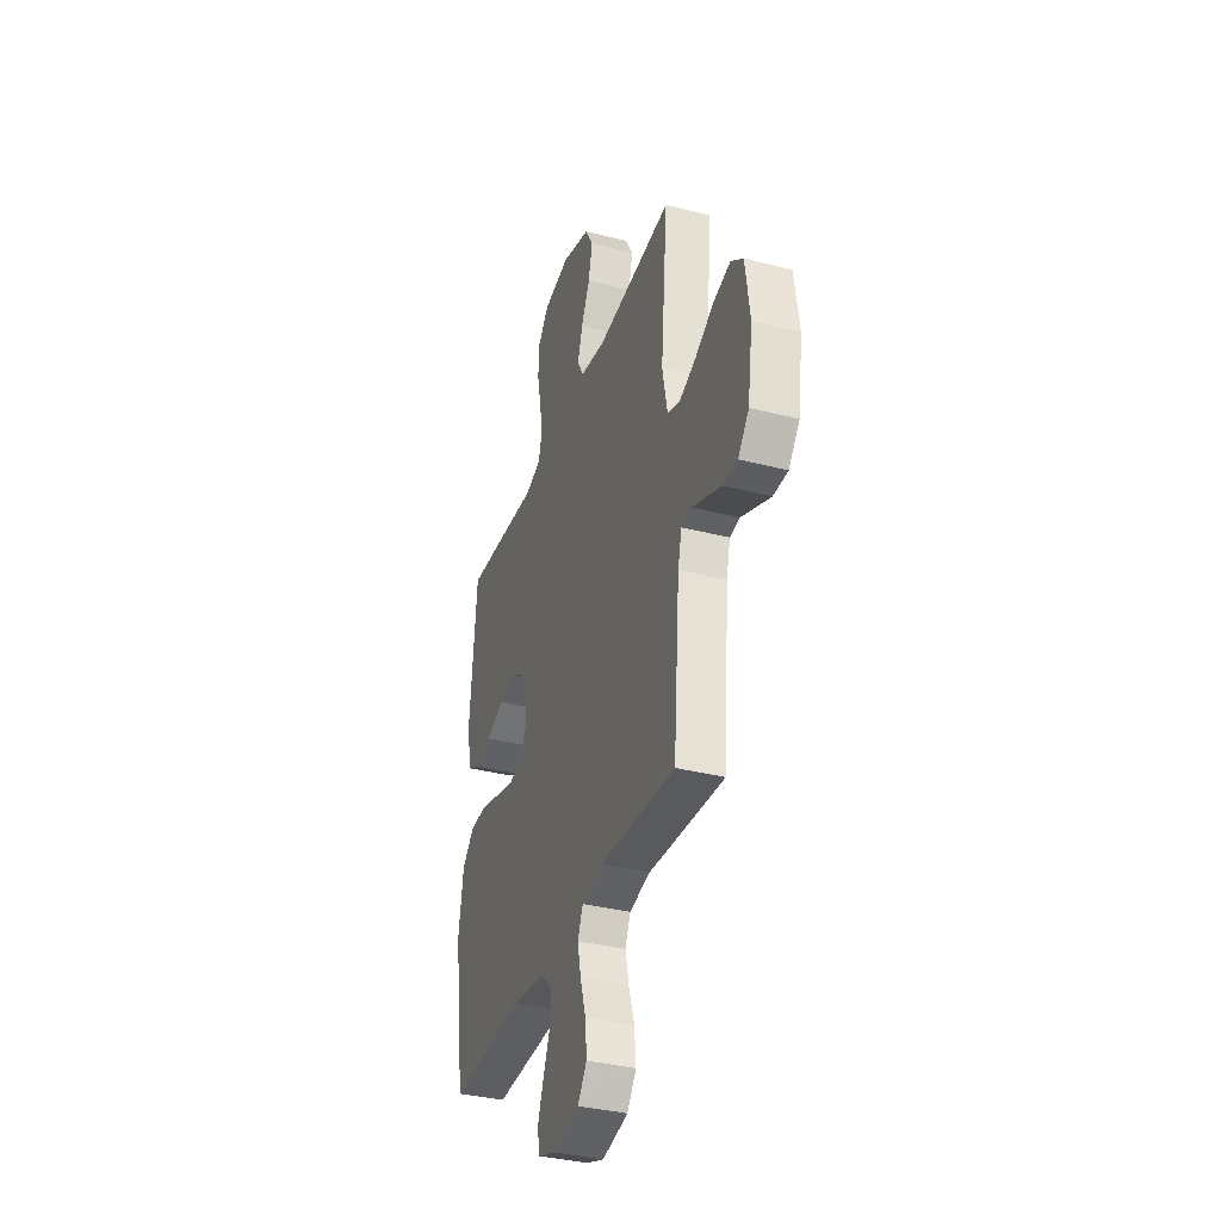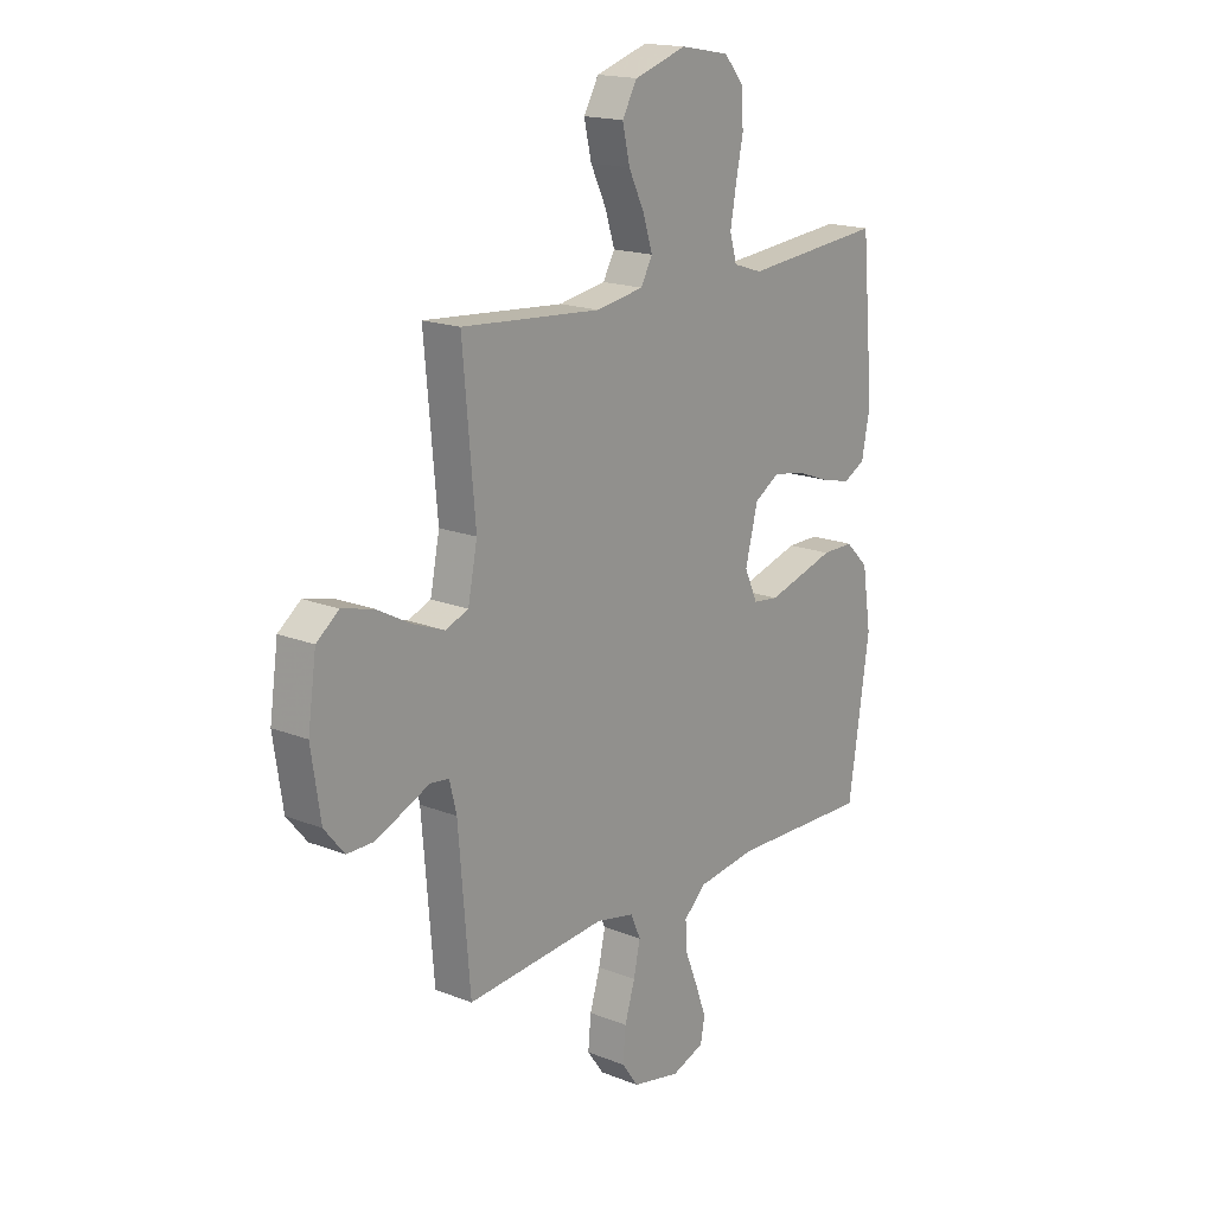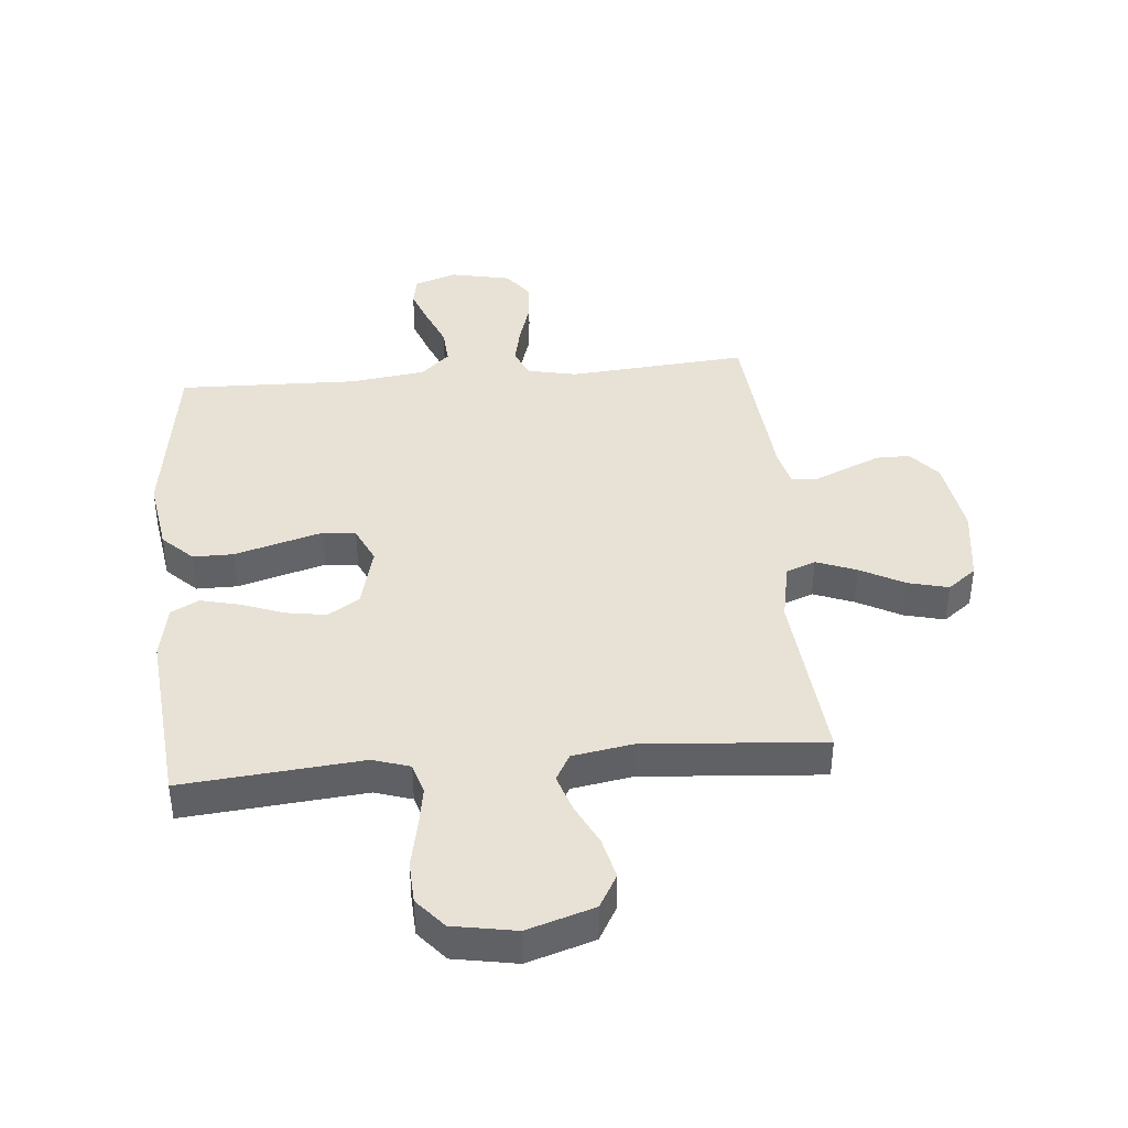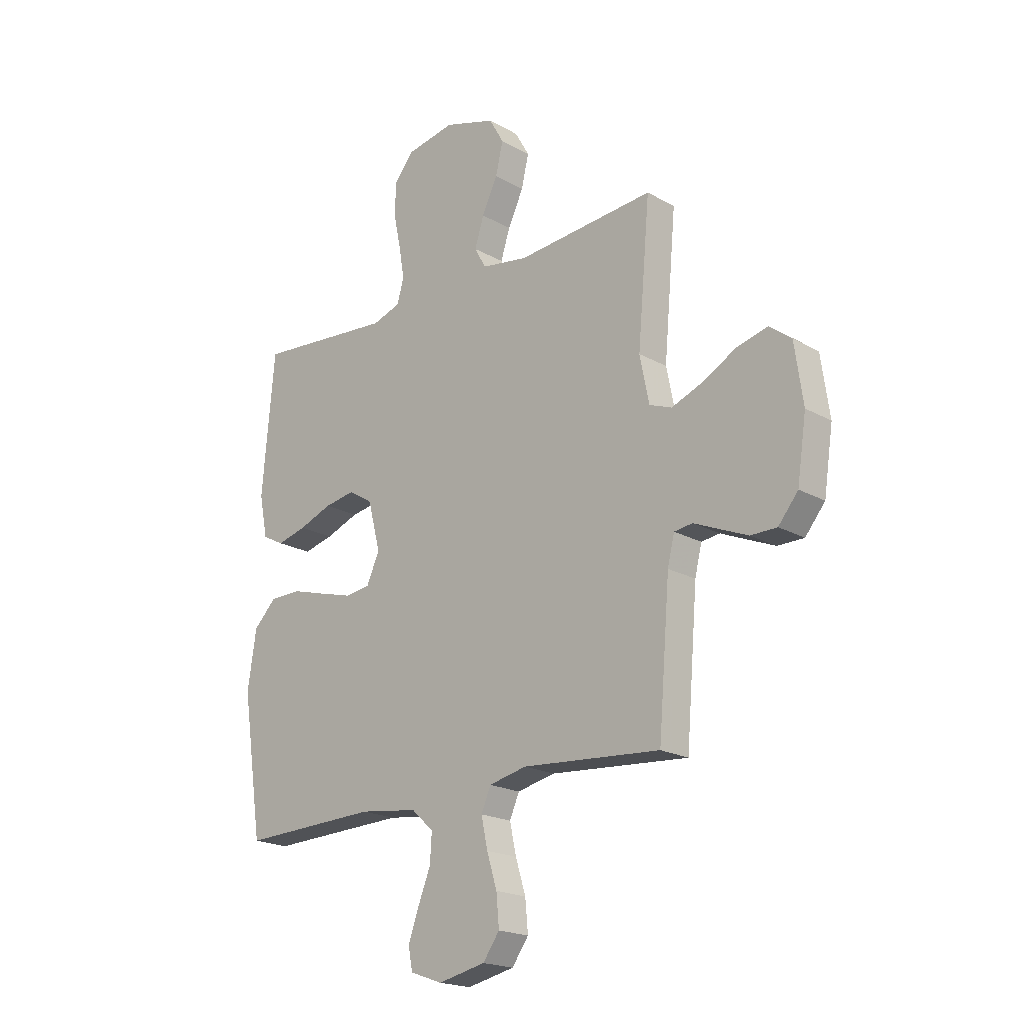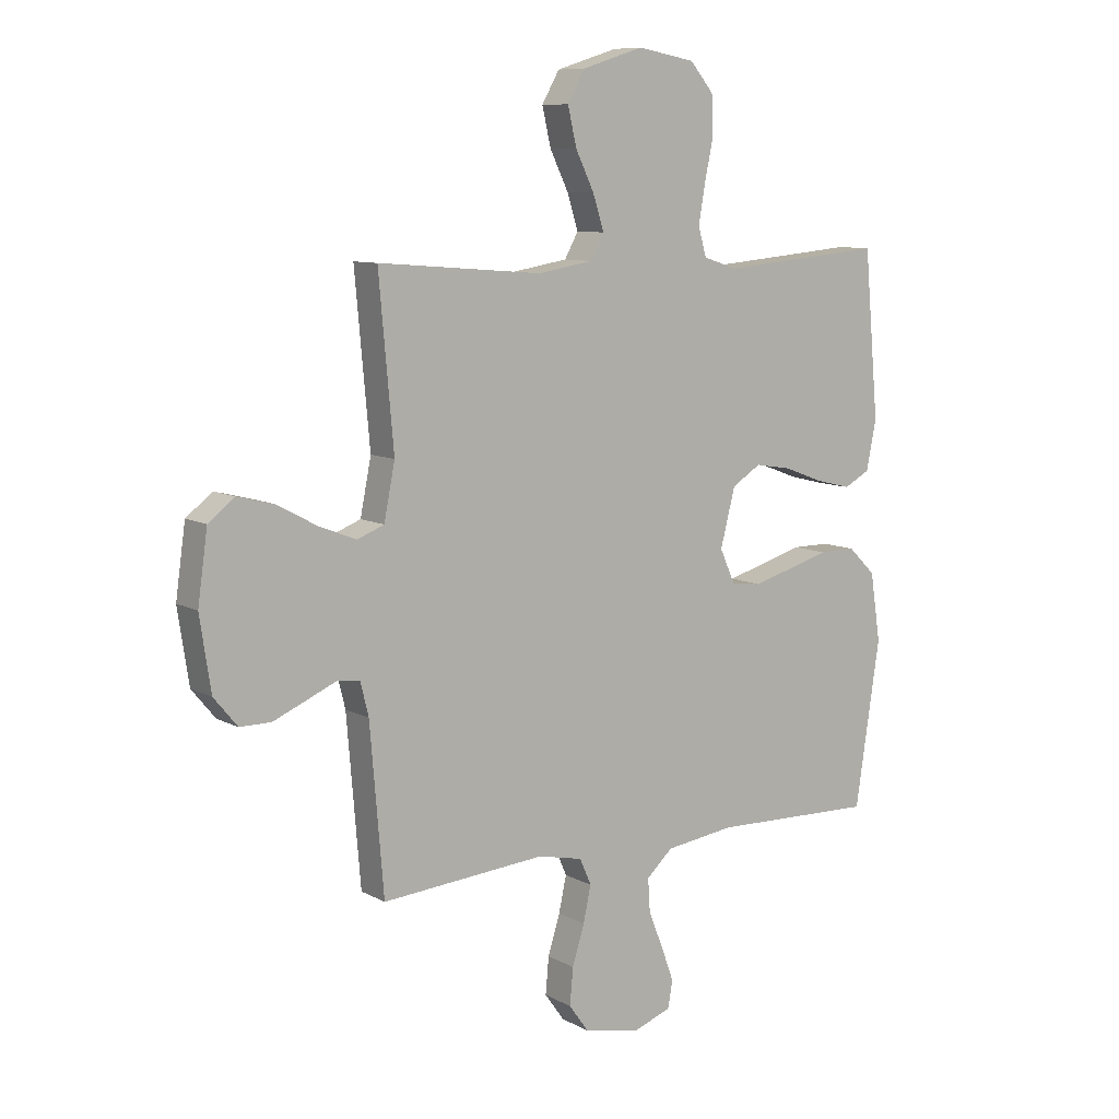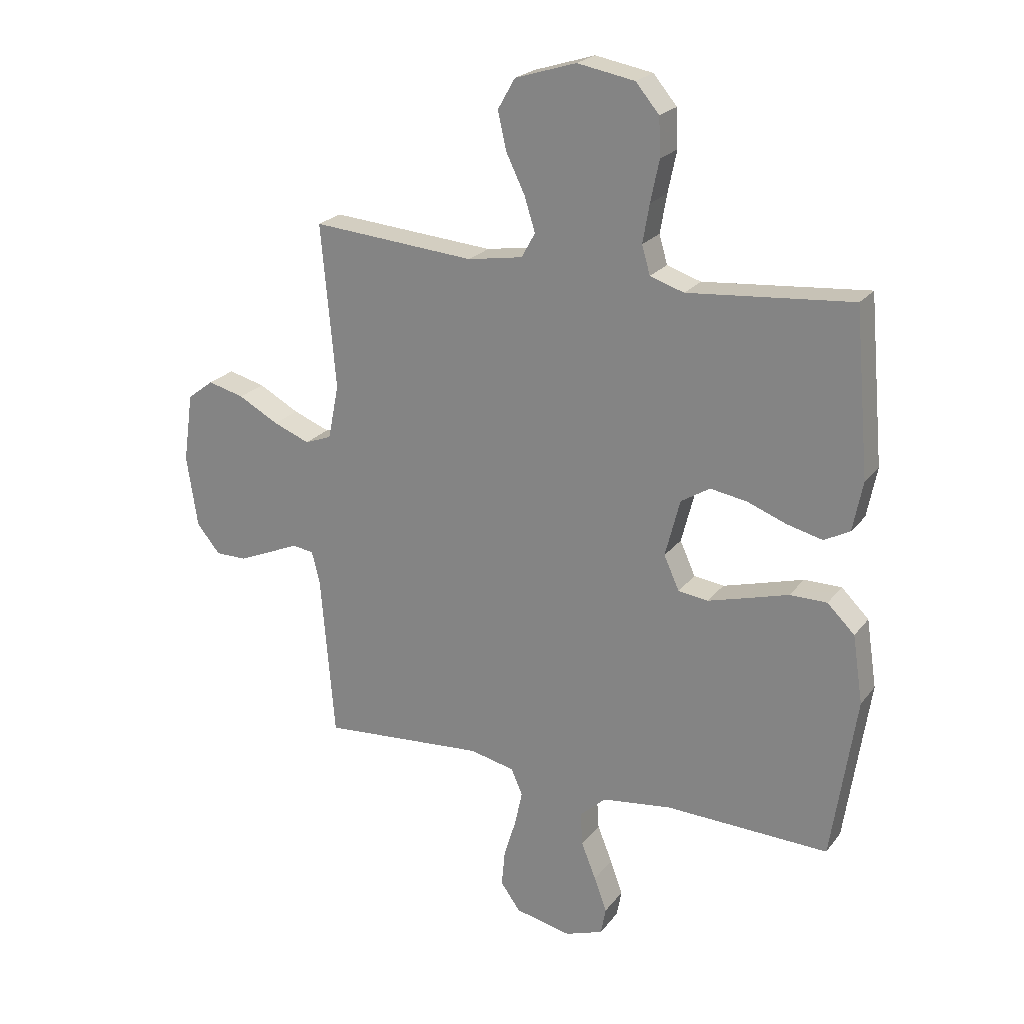
<metadata>
{"format":"obj","ext":"obj","renderer":"f3d","projection":"perspective","resolution":1024,"background":"white","views":[{"elev":-35.8,"azim":71.4,"up":"+Z"},{"elev":17.5,"azim":128.1,"up":"+Z"},{"elev":40.4,"azim":-5.3,"up":"+Y"},{"elev":-20.0,"azim":44.1,"up":"+Z"},{"elev":9.2,"azim":144.2,"up":"+Z"},{"elev":22.6,"azim":-152.6,"up":"+Z"}]}
</metadata>
<code>
v 0.5 0.07 0.5
v 0.473 0.07 0.2
v 0.493 0.07 0.1
v 0.542 0.07 0.081
v 0.609 0.07 0.107
v 0.683 0.07 0.147
v 0.75 0.07 0.164
v 0.798 0.07 0.127
v 0.816 0.07 0
v 0.796 0.07 -0.132
v 0.753 0.07 -0.184
v 0.696 0.07 -0.184
v 0.635 0.07 -0.158
v 0.58 0.07 -0.134
v 0.54 0.07 -0.139
v 0.525 0.07 -0.2
v 0.5 0.07 -0.5
v 0.2 0.07 -0.476
v 0.118 0.07 -0.494
v 0.097 0.07 -0.542
v 0.111 0.07 -0.607
v 0.133 0.07 -0.678
v 0.139 0.07 -0.745
v 0.103 0.07 -0.795
v 0 0.07 -0.817
v -0.07 0.07 -0.792
v -0.079 0.07 -0.743
v -0.056 0.07 -0.68
v -0.029 0.07 -0.613
v -0.025 0.07 -0.552
v -0.073 0.07 -0.508
v -0.2 0.07 -0.491
v -0.5 0.07 -0.5
v -0.545 0.07 -0.2
v -0.526 0.07 -0.076
v -0.476 0.07 -0.027
v -0.408 0.07 -0.027
v -0.332 0.07 -0.049
v -0.261 0.07 -0.069
v -0.206 0.07 -0.062
v -0.178 0.07 0
v -0.205 0.07 0.105
v -0.258 0.07 0.138
v -0.325 0.07 0.127
v -0.397 0.07 0.1
v -0.462 0.07 0.084
v -0.509 0.07 0.109
v -0.527 0.07 0.2
v -0.5 0.07 0.5
v -0.2 0.07 0.473
v -0.138 0.07 0.493
v -0.123 0.07 0.545
v -0.135 0.07 0.615
v -0.151 0.07 0.691
v -0.148 0.07 0.761
v -0.105 0.07 0.812
v 0 0.07 0.831
v 0.112 0.07 0.796
v 0.144 0.07 0.74
v 0.128 0.07 0.671
v 0.094 0.07 0.601
v 0.074 0.07 0.538
v 0.099 0.07 0.493
v 0.2 0.07 0.476
v 0.5 0 0.5
v 0.473 0 0.2
v 0.493 0 0.1
v 0.542 0 0.081
v 0.609 0 0.107
v 0.683 0 0.147
v 0.75 0 0.164
v 0.798 0 0.127
v 0.816 0 0
v 0.796 0 -0.132
v 0.753 0 -0.184
v 0.696 0 -0.184
v 0.635 0 -0.158
v 0.58 0 -0.134
v 0.54 0 -0.139
v 0.525 0 -0.2
v 0.5 0 -0.5
v 0.2 0 -0.476
v 0.118 0 -0.494
v 0.097 0 -0.542
v 0.111 0 -0.607
v 0.133 0 -0.678
v 0.139 0 -0.745
v 0.103 0 -0.795
v 0 0 -0.817
v -0.07 0 -0.792
v -0.079 0 -0.743
v -0.056 0 -0.68
v -0.029 0 -0.613
v -0.025 0 -0.552
v -0.073 0 -0.508
v -0.2 0 -0.491
v -0.5 0 -0.5
v -0.545 0 -0.2
v -0.526 0 -0.076
v -0.476 0 -0.027
v -0.408 0 -0.027
v -0.332 0 -0.049
v -0.261 0 -0.069
v -0.206 0 -0.062
v -0.178 0 0
v -0.205 0 0.105
v -0.258 0 0.138
v -0.325 0 0.127
v -0.397 0 0.1
v -0.462 0 0.084
v -0.509 0 0.109
v -0.527 0 0.2
v -0.5 0 0.5
v -0.2 0 0.473
v -0.138 0 0.493
v -0.123 0 0.545
v -0.135 0 0.615
v -0.151 0 0.691
v -0.148 0 0.761
v -0.105 0 0.812
v 0 0 0.831
v 0.112 0 0.796
v 0.144 0 0.74
v 0.128 0 0.671
v 0.094 0 0.601
v 0.074 0 0.538
v 0.099 0 0.493
v 0.2 0 0.476
f 59 60 61
f 58 59 61
f 57 58 61
f 56 57 61
f 55 56 61
f 54 55 61
f 53 54 61
f 52 53 61 62
f 51 52 62 63
f 48 49 50
f 47 48 50
f 46 47 50
f 45 46 50
f 44 45 50
f 51 63 64
f 50 51 64
f 44 50 64
f 43 44 64
f 36 37 38
f 35 36 38
f 34 35 38
f 33 34 38
f 32 33 38
f 31 32 38 39
f 30 31 39 40
f 27 28 29
f 26 27 29
f 25 26 29
f 24 25 29
f 23 24 29
f 22 23 29
f 21 22 29
f 20 21 29 30
f 30 40 41
f 20 30 41
f 19 20 41
f 16 17 18
f 19 41 42
f 18 19 42
f 16 18 42
f 15 16 42
f 12 13 14
f 11 12 14
f 10 11 14
f 9 10 14
f 8 9 14
f 7 8 14
f 6 7 14
f 5 6 14
f 64 1 2
f 43 64 2
f 42 43 2
f 4 5 14 15
f 3 4 15 42
f 2 3 42
f 125 124 123
f 125 123 122
f 125 122 121
f 125 121 120
f 125 120 119
f 125 119 118
f 125 118 117
f 126 125 117 116
f 127 126 116 115
f 114 113 112
f 114 112 111
f 114 111 110
f 114 110 109
f 114 109 108
f 128 127 115
f 128 115 114
f 128 114 108
f 128 108 107
f 102 101 100
f 102 100 99
f 102 99 98
f 102 98 97
f 102 97 96
f 103 102 96 95
f 104 103 95 94
f 93 92 91
f 93 91 90
f 93 90 89
f 93 89 88
f 93 88 87
f 93 87 86
f 93 86 85
f 94 93 85 84
f 105 104 94
f 105 94 84
f 105 84 83
f 82 81 80
f 106 105 83
f 106 83 82
f 106 82 80
f 106 80 79
f 78 77 76
f 78 76 75
f 78 75 74
f 78 74 73
f 78 73 72
f 78 72 71
f 78 71 70
f 78 70 69
f 66 65 128
f 66 128 107
f 66 107 106
f 79 78 69 68
f 106 79 68 67
f 106 67 66
f 1 65 66 2
f 2 66 67 3
f 3 67 68 4
f 4 68 69 5
f 5 69 70 6
f 6 70 71 7
f 7 71 72 8
f 8 72 73 9
f 9 73 74 10
f 10 74 75 11
f 11 75 76 12
f 12 76 77 13
f 13 77 78 14
f 14 78 79 15
f 15 79 80 16
f 16 80 81 17
f 17 81 82 18
f 18 82 83 19
f 19 83 84 20
f 20 84 85 21
f 21 85 86 22
f 22 86 87 23
f 23 87 88 24
f 24 88 89 25
f 25 89 90 26
f 26 90 91 27
f 27 91 92 28
f 28 92 93 29
f 29 93 94 30
f 30 94 95 31
f 31 95 96 32
f 32 96 97 33
f 33 97 98 34
f 34 98 99 35
f 35 99 100 36
f 36 100 101 37
f 37 101 102 38
f 38 102 103 39
f 39 103 104 40
f 40 104 105 41
f 41 105 106 42
f 42 106 107 43
f 43 107 108 44
f 44 108 109 45
f 45 109 110 46
f 46 110 111 47
f 47 111 112 48
f 48 112 113 49
f 49 113 114 50
f 50 114 115 51
f 51 115 116 52
f 52 116 117 53
f 53 117 118 54
f 54 118 119 55
f 55 119 120 56
f 56 120 121 57
f 57 121 122 58
f 58 122 123 59
f 59 123 124 60
f 60 124 125 61
f 61 125 126 62
f 62 126 127 63
f 63 127 128 64
f 64 128 65 1

</code>
